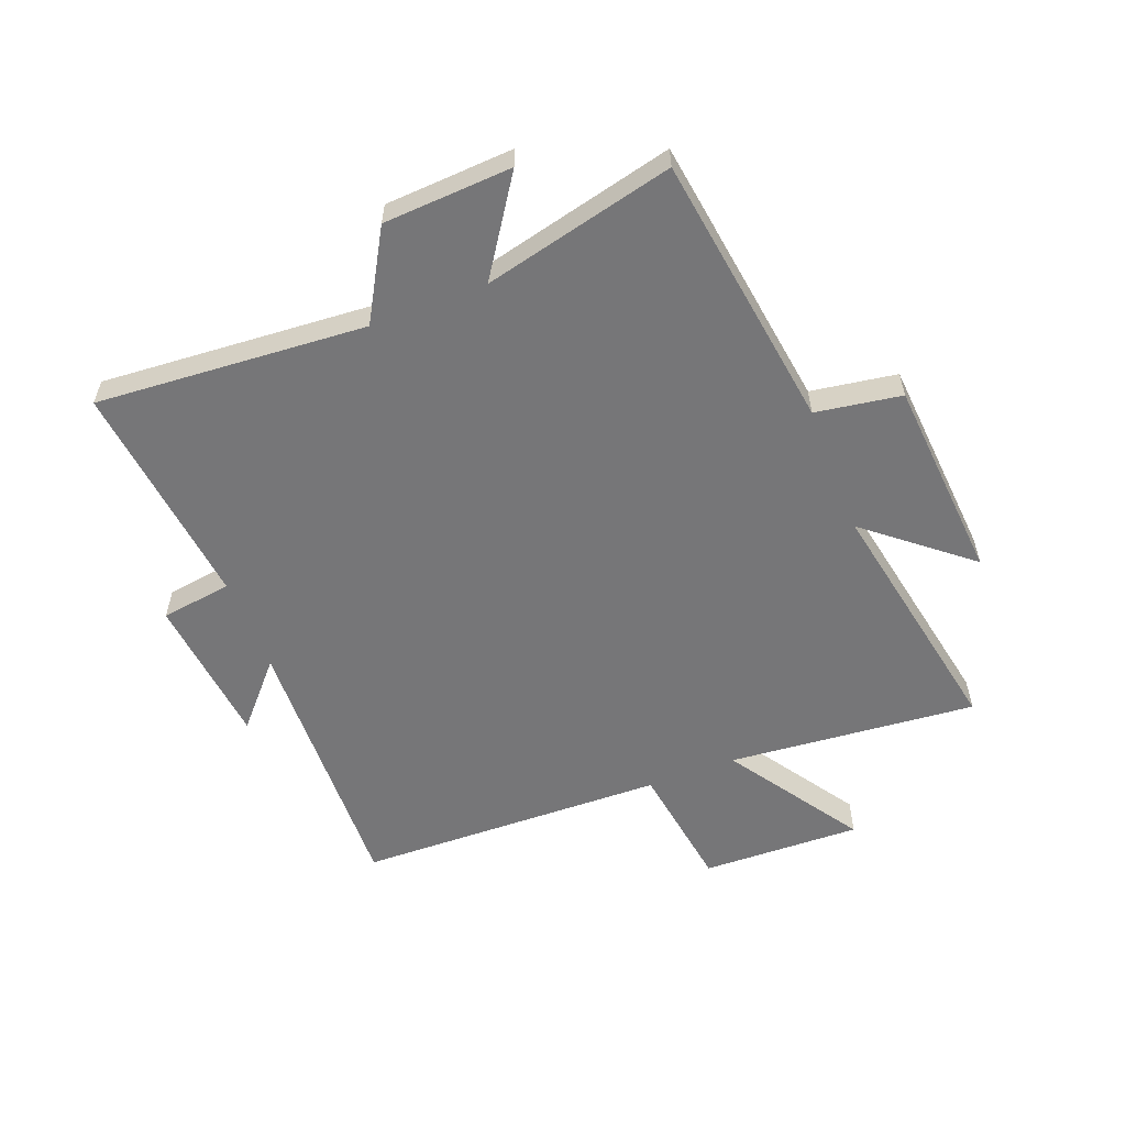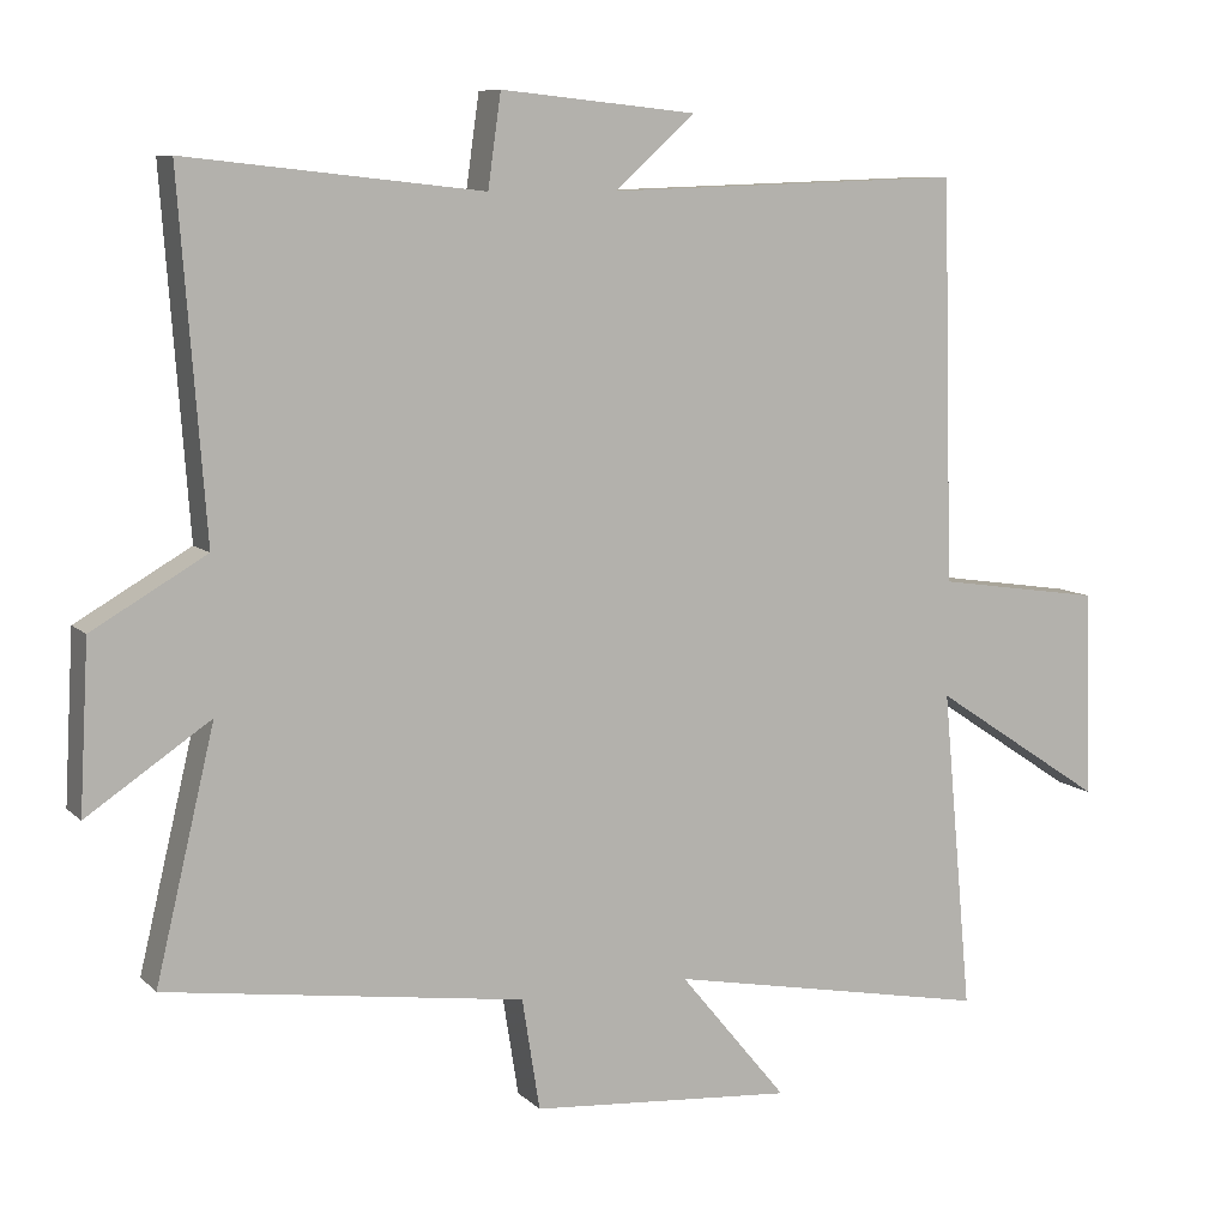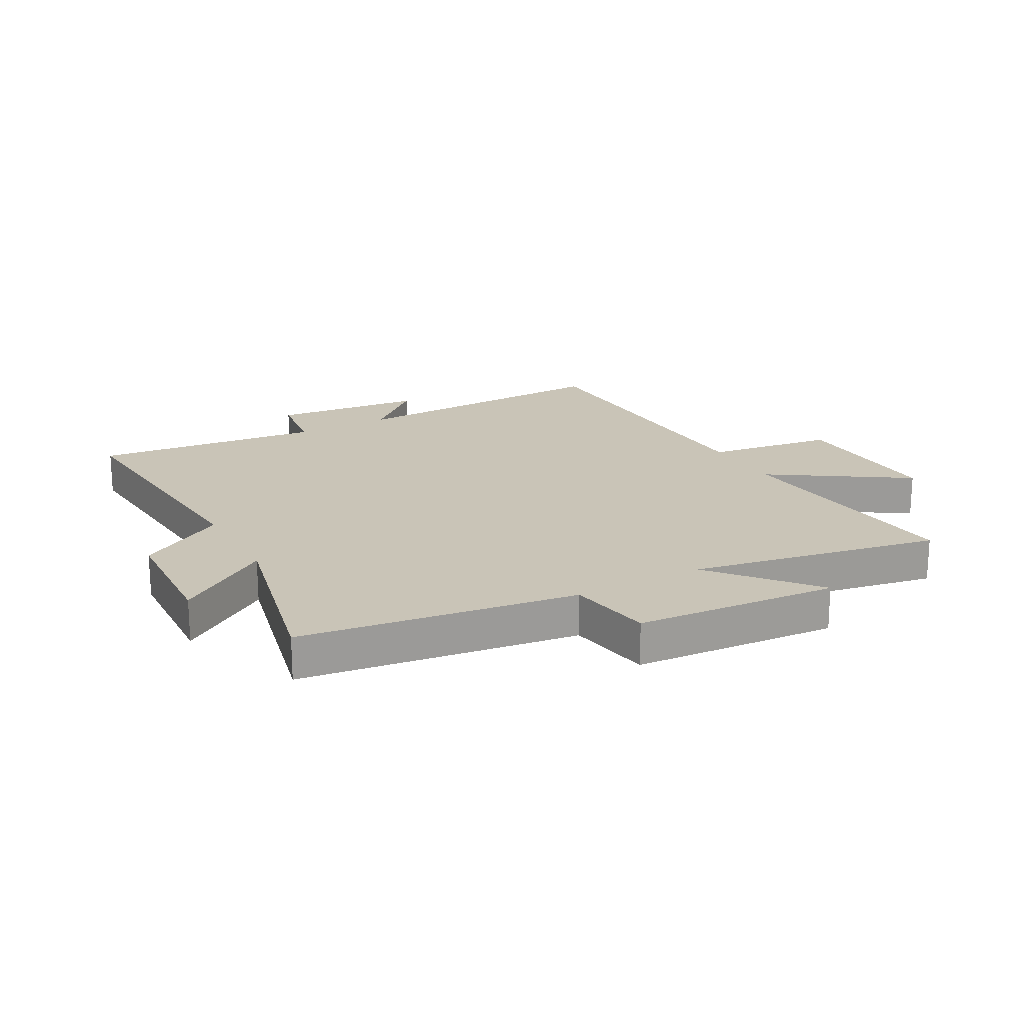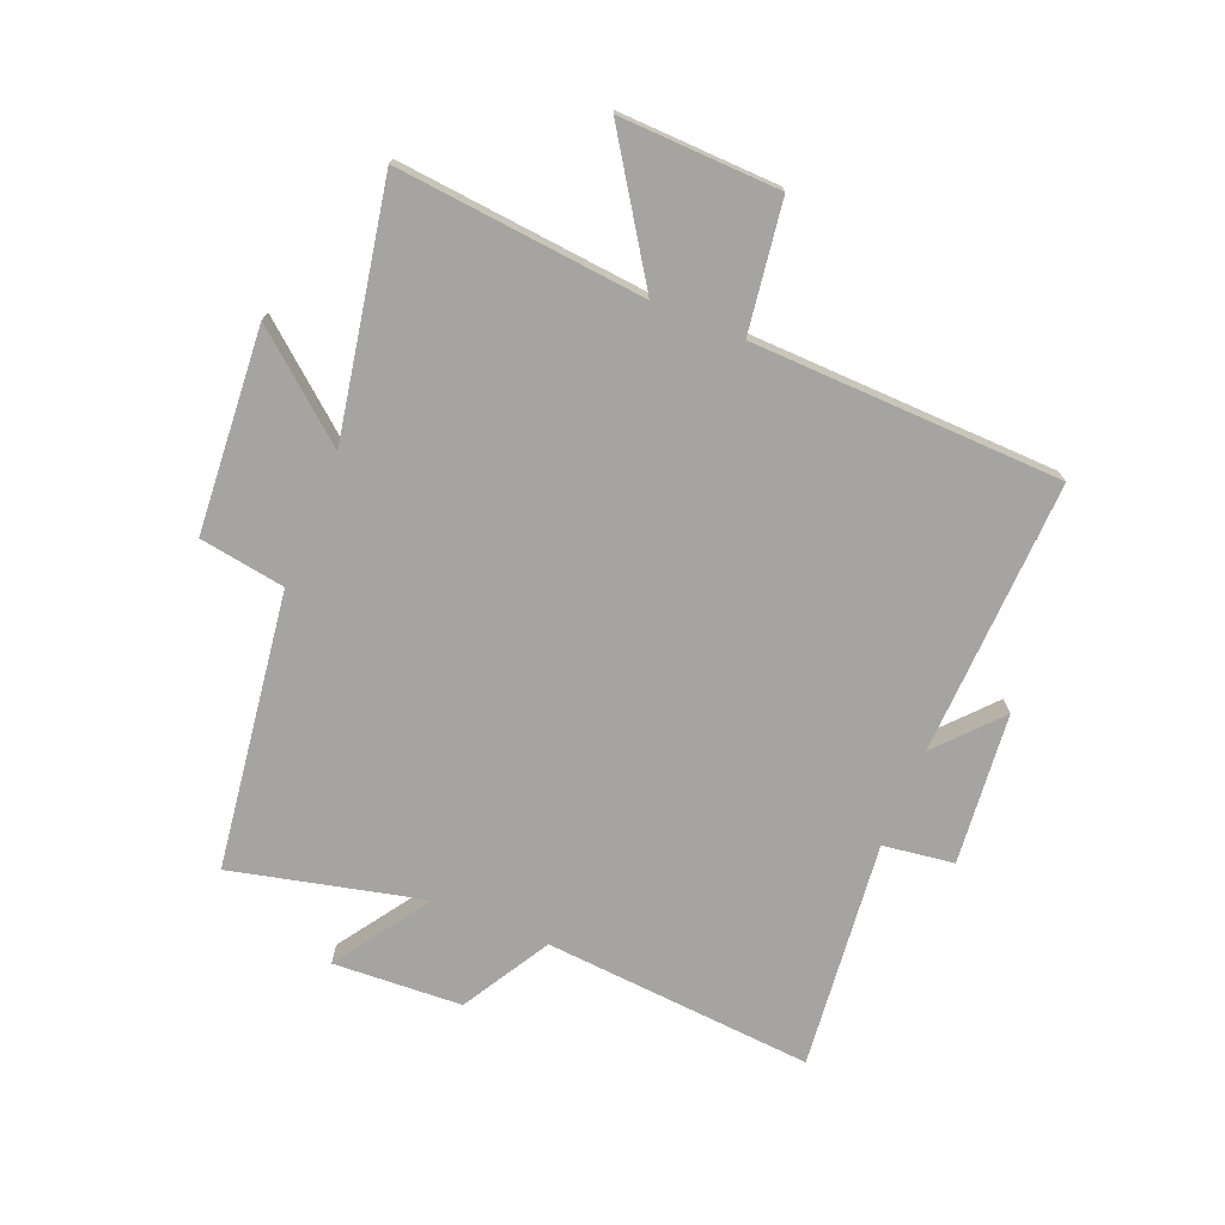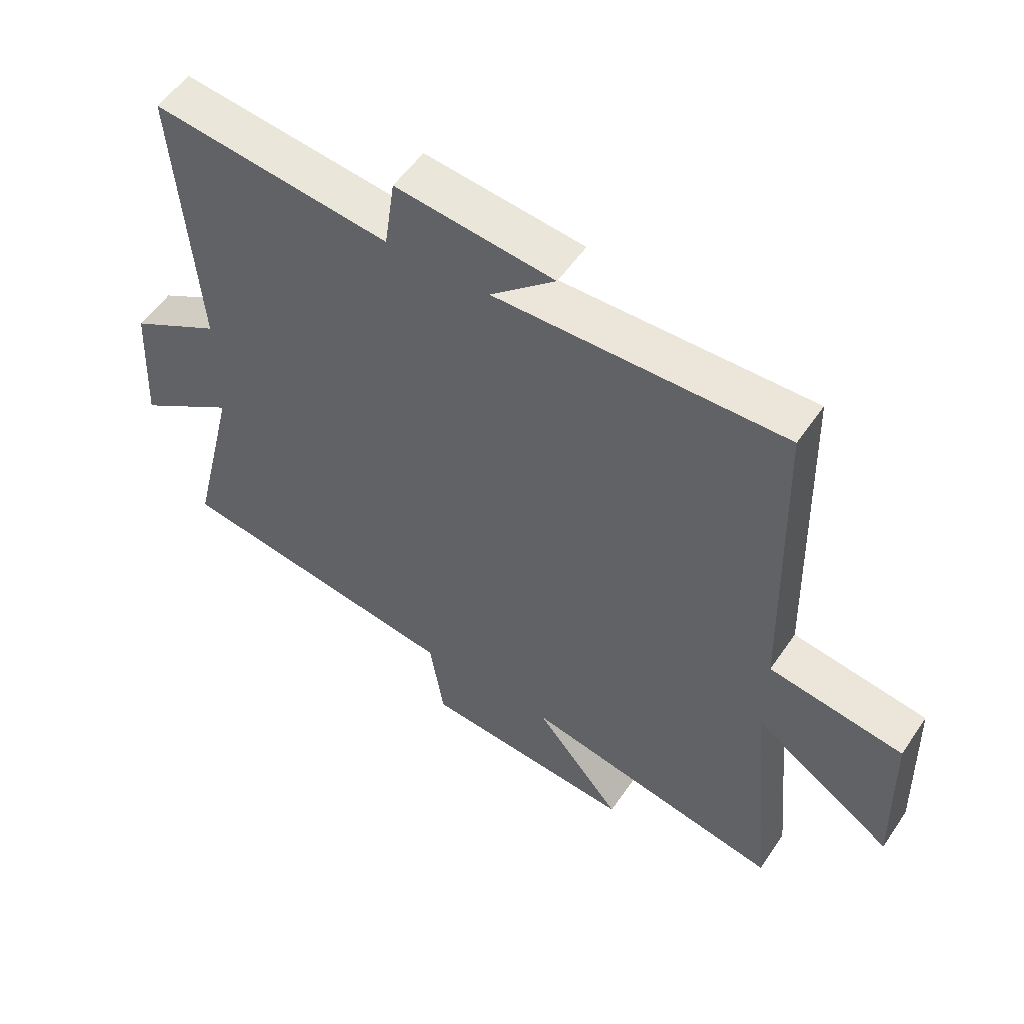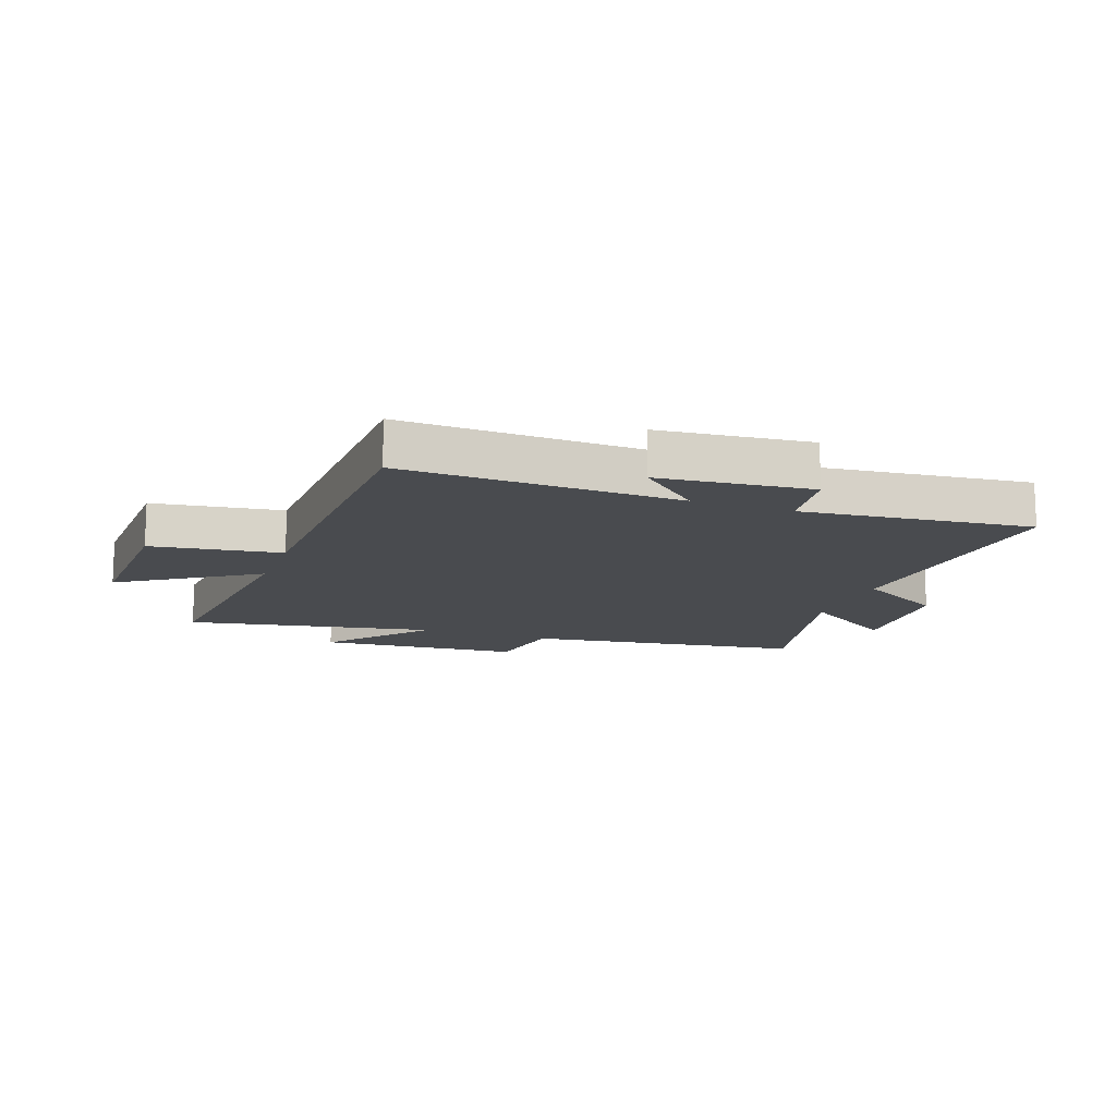
<metadata>
{"format":"obj","ext":"obj","renderer":"f3d","projection":"perspective","resolution":1024,"background":"white","views":[{"elev":-56.9,"azim":111.3,"up":"+Y"},{"elev":8.7,"azim":155.4,"up":"+Z"},{"elev":19.9,"azim":150.9,"up":"+Y"},{"elev":-73.3,"azim":-112.4,"up":"+Y"},{"elev":54.4,"azim":-146.3,"up":"+Z"},{"elev":-13.8,"azim":-20.0,"up":"+Y"}]}
</metadata>
<code>
v -0.539 0.07 -0.58
v -0.5 0.07 -0.16
v -0.726 0.07 -0.31
v -0.718 0.07 -0.04
v -0.5 0.07 -0.008
v -0.486 0.07 0.516
v -0.02 0.07 0.5
v -0.125 0.07 0.594
v 0.131 0.07 0.62
v 0.148 0.07 0.5
v 0.534 0.07 0.542
v 0.5 0.07 0.085
v 0.649 0.07 -0.001
v 0.661 0.07 -0.219
v 0.5 0.07 -0.111
v 0.577 0.07 -0.434
v 0.109 0.07 -0.5
v 0.086 0.07 -0.645
v -0.258 0.07 -0.671
v -0.117 0.07 -0.5
v -0.539 0 -0.58
v -0.5 0 -0.16
v -0.726 0 -0.31
v -0.718 0 -0.04
v -0.5 0 -0.008
v -0.486 0 0.516
v -0.02 0 0.5
v -0.125 0 0.594
v 0.131 0 0.62
v 0.148 0 0.5
v 0.534 0 0.542
v 0.5 0 0.085
v 0.649 0 -0.001
v 0.661 0 -0.219
v 0.5 0 -0.111
v 0.577 0 -0.434
v 0.109 0 -0.5
v 0.086 0 -0.645
v -0.258 0 -0.671
v -0.117 0 -0.5
f 17 18 19 20
f 15 16 17 20
f 15 20 1 2
f 12 13 14 15
f 12 15 2
f 10 11 12 2
f 7 8 9 10
f 7 10 2 3
f 5 6 7
f 5 7 3
f 3 4 5
f 40 39 38 37
f 40 37 36 35
f 22 21 40 35
f 35 34 33 32
f 22 35 32
f 22 32 31 30
f 30 29 28 27
f 23 22 30 27
f 27 26 25
f 23 27 25
f 25 24 23
f 1 21 22 2
f 2 22 23 3
f 3 23 24 4
f 4 24 25 5
f 5 25 26 6
f 6 26 27 7
f 7 27 28 8
f 8 28 29 9
f 9 29 30 10
f 10 30 31 11
f 11 31 32 12
f 12 32 33 13
f 13 33 34 14
f 14 34 35 15
f 15 35 36 16
f 16 36 37 17
f 17 37 38 18
f 18 38 39 19
f 19 39 40 20
f 20 40 21 1

</code>
